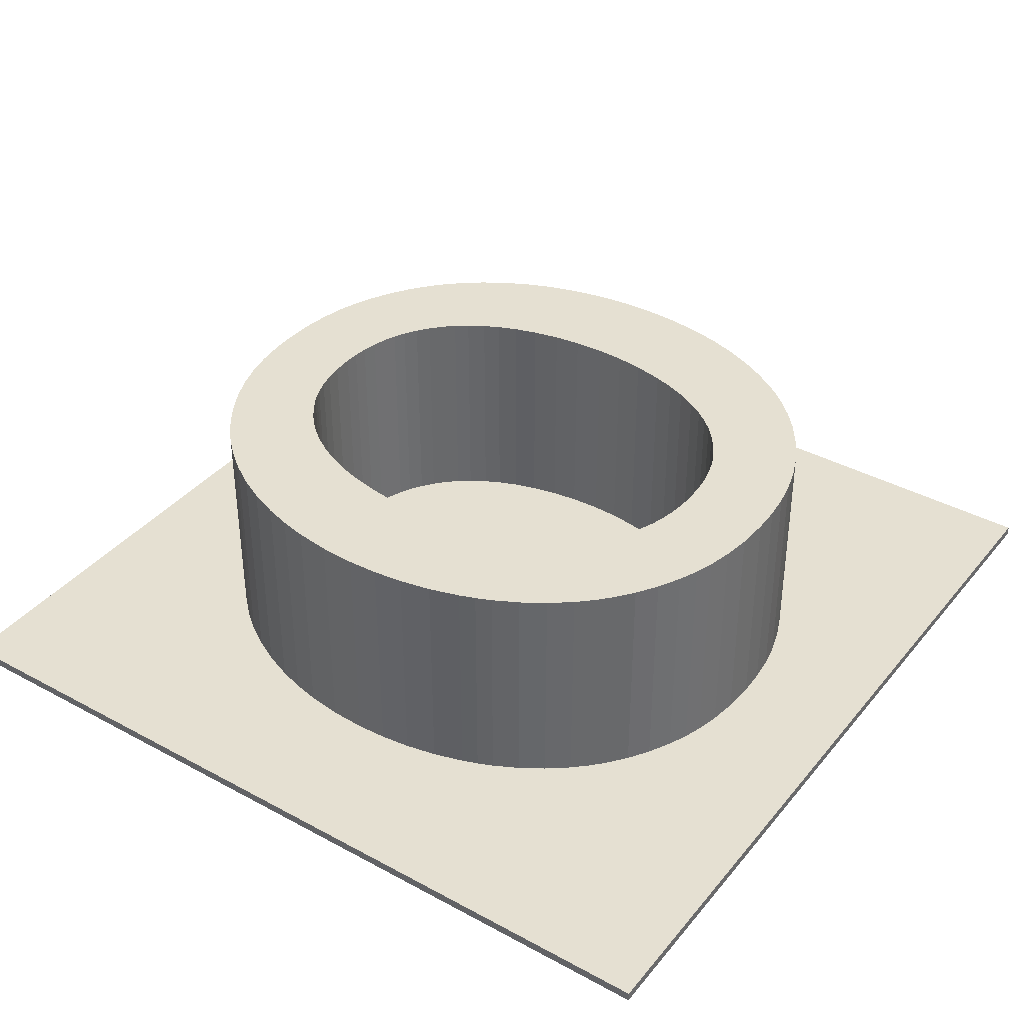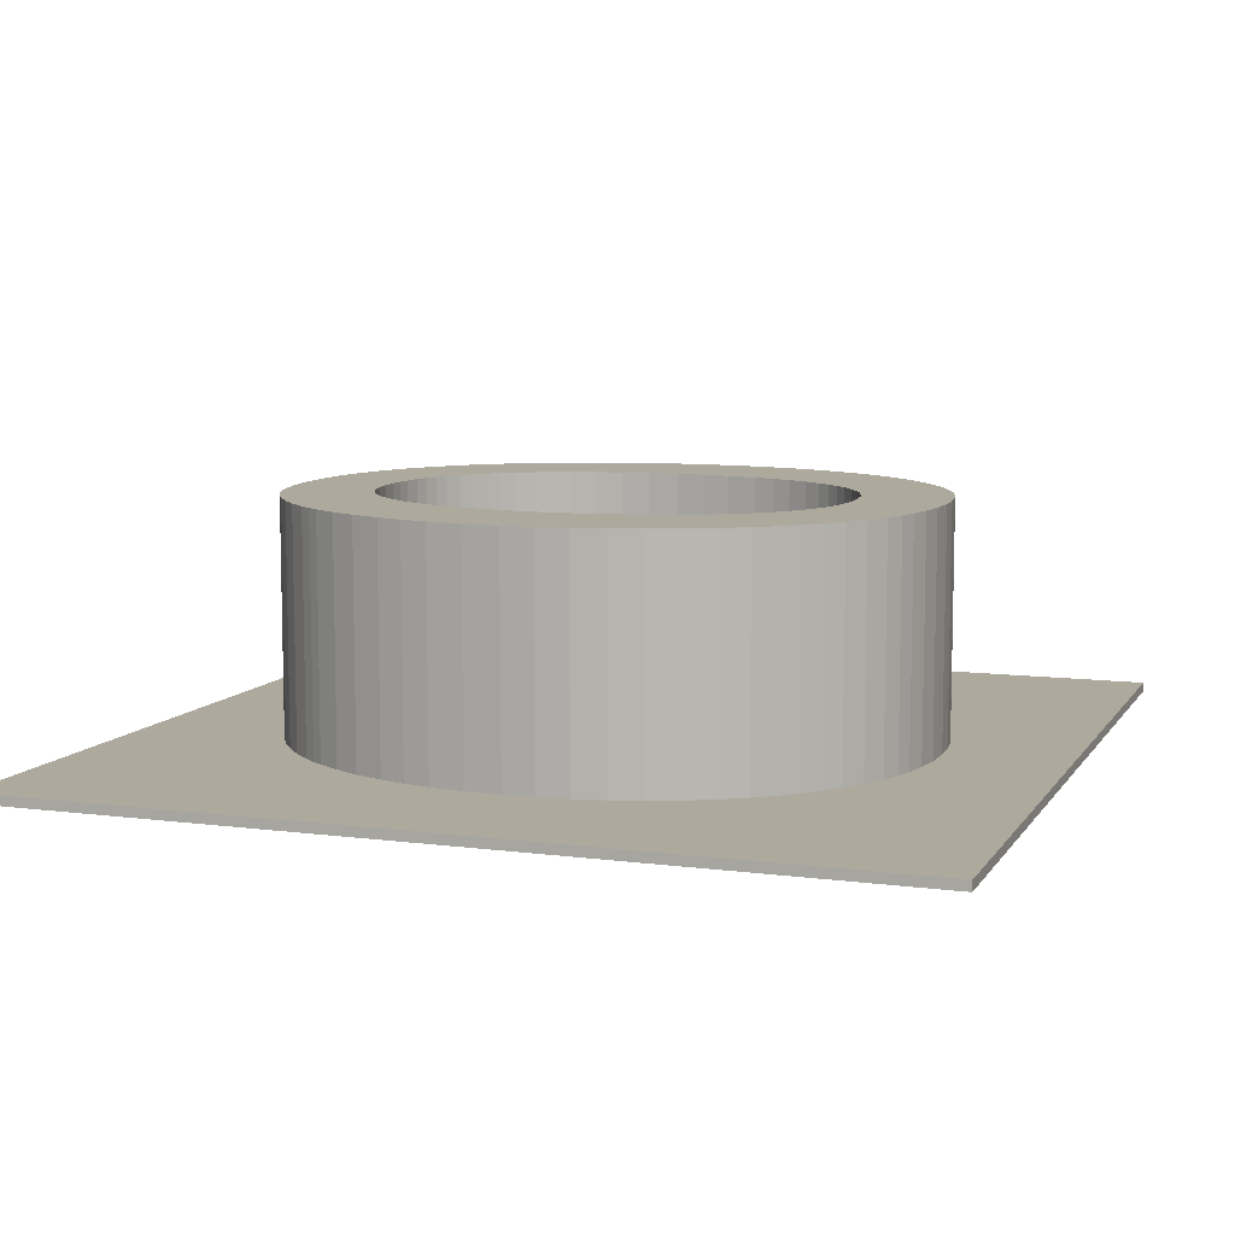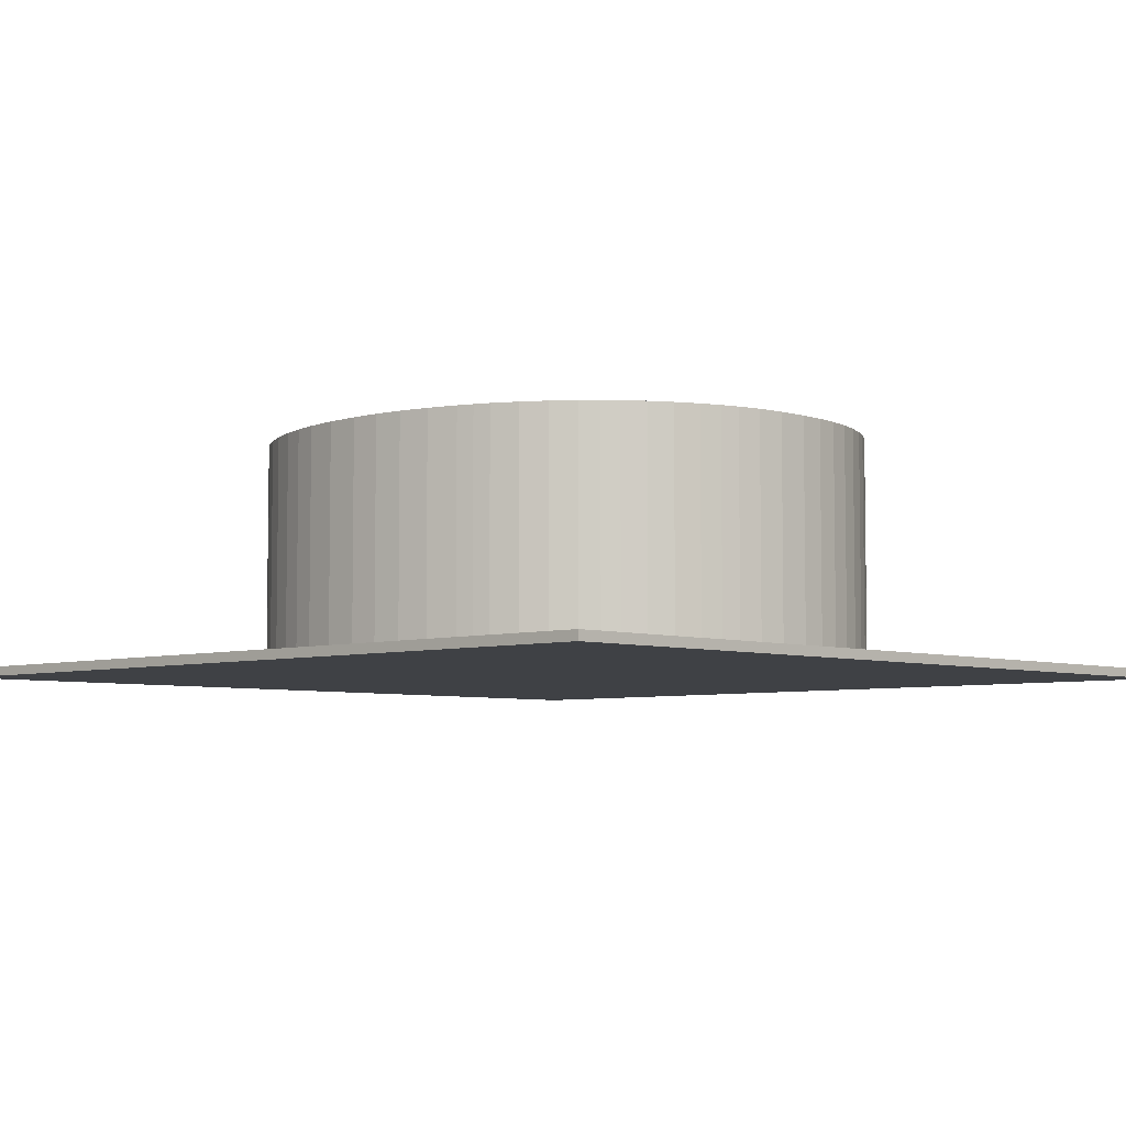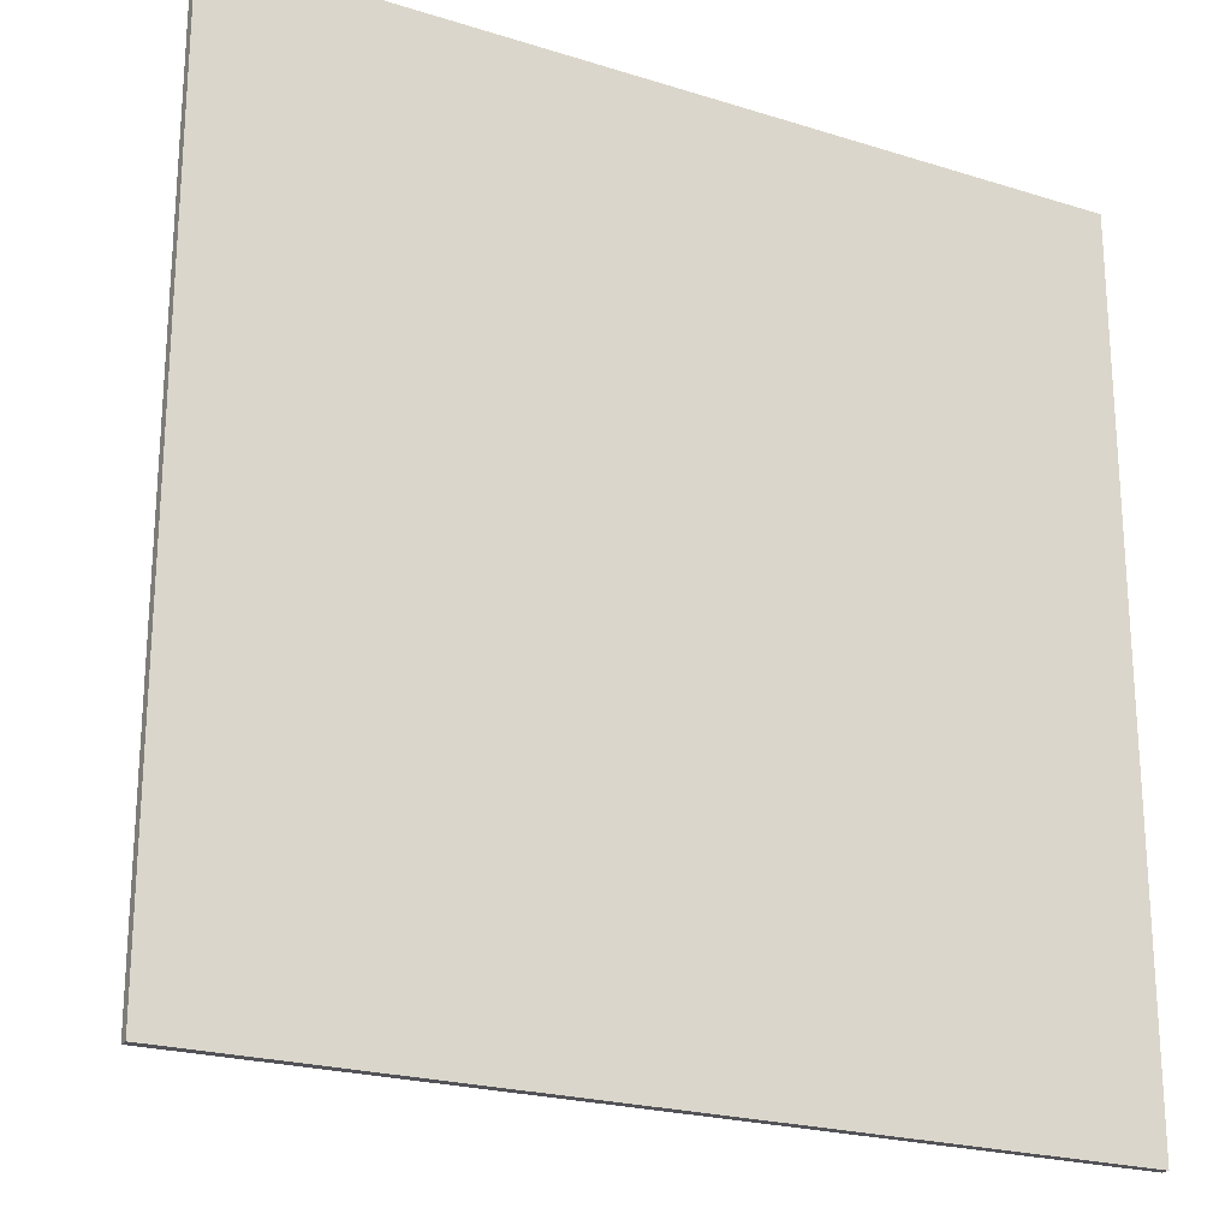
<metadata>
{"format":"obj","ext":"obj","renderer":"f3d","projection":"perspective","resolution":1024,"background":"white","views":[{"elev":37.8,"azim":-55.4,"up":"+Z"},{"elev":8.8,"azim":-70.3,"up":"+Z"},{"elev":-5.5,"azim":133.9,"up":"+Z"},{"elev":-22.4,"azim":151.6,"up":"+Y"}]}
</metadata>
<code>
v  -0.219 2.451 0.05
v  4.441e-16 2.461 2.5
v  -0.219 2.451 2.5
v  4.441e-16 2.461 0.05
v  -0.4063 2.424 0.05
v  -0.4063 2.424 2.5
v  -0.5654 2.386 0.05
v  -0.5654 2.386 2.5
v  -0.7154 2.335 0.05
v  -0.7154 2.335 2.5
v  -0.7949 2.301 0.05
v  -0.7949 2.301 2.5
v  -0.8865 2.254 0.05
v  -0.8865 2.254 2.5
v  -1.03 2.166 0.05
v  -1.03 2.166 2.5
v  -1.163 2.066 0.05
v  -1.163 2.066 2.5
v  -1.284 1.955 0.05
v  -1.284 1.955 2.5
v  -1.395 1.834 0.05
v  -1.395 1.834 2.5
v  -1.494 1.7 0.05
v  -1.494 1.7 2.5
v  -1.599 1.529 0.05
v  -1.599 1.529 2.5
v  -1.698 1.33 0.05
v  -1.698 1.33 2.5
v  -1.774 1.136 0.05
v  -1.774 1.136 2.5
v  -1.841 0.913 0.05
v  -1.841 0.913 2.5
v  -1.907 0.5931 0.05
v  -1.907 0.5931 2.5
v  -1.941 0.3049 0.05
v  -1.941 0.3049 2.5
v  -1.953 0.013 0.05
v  -1.953 0.013 2.5
v  -1.938 -0.3151 0.05
v  -1.938 -0.3151 2.5
v  -1.901 -0.6029 0.05
v  -1.901 -0.6029 2.5
v  -1.841 -0.887 0.05
v  -1.841 -0.887 2.5
v  -1.768 -1.127 0.05
v  -1.768 -1.127 2.5
v  -1.684 -1.336 0.05
v  -1.684 -1.336 2.5
v  -1.599 -1.503 0.05
v  -1.599 -1.503 2.5
v  -1.494 -1.675 0.05
v  -1.494 -1.675 2.5
v  -1.395 -1.808 0.05
v  -1.395 -1.808 2.5
v  -1.284 -1.929 0.05
v  -1.284 -1.929 2.5
v  -1.163 -2.04 0.05
v  -1.163 -2.04 2.5
v  -1.03 -2.14 0.05
v  -1.03 -2.14 2.5
v  -0.8865 -2.228 0.05
v  -0.8865 -2.228 2.5
v  -0.7634 -2.289 0.05
v  -0.7634 -2.289 2.5
v  -0.6332 -2.339 0.05
v  -0.6332 -2.339 2.5
v  -0.4781 -2.383 0.05
v  -0.4781 -2.383 2.5
v  -0.314 -2.414 0.05
v  -0.314 -2.414 2.5
v  -0.1606 -2.43 0.05
v  -0.1606 -2.43 2.5
v  4.441e-16 -2.435 0.05
v  4.441e-16 -2.435 2.5
v  0.219 -2.425 0.05
v  0.219 -2.425 2.5
v  0.4063 -2.398 0.05
v  0.4063 -2.398 2.5
v  0.5654 -2.36 0.05
v  0.5654 -2.36 2.5
v  0.7154 -2.309 0.05
v  0.7154 -2.309 2.5
v  0.7949 -2.275 0.05
v  0.7949 -2.275 2.5
v  0.8865 -2.228 0.05
v  0.8865 -2.228 2.5
v  1.03 -2.14 0.05
v  1.03 -2.14 2.5
v  1.163 -2.04 0.05
v  1.163 -2.04 2.5
v  1.284 -1.929 0.05
v  1.284 -1.929 2.5
v  1.395 -1.808 0.05
v  1.395 -1.808 2.5
v  1.494 -1.675 0.05
v  1.494 -1.675 2.5
v  1.599 -1.503 0.05
v  1.599 -1.503 2.5
v  1.698 -1.304 0.05
v  1.698 -1.304 2.5
v  1.774 -1.11 0.05
v  1.774 -1.11 2.5
v  1.841 -0.887 0.05
v  1.841 -0.887 2.5
v  1.907 -0.5671 0.05
v  1.907 -0.5671 2.5
v  1.941 -0.2789 0.05
v  1.941 -0.2789 2.5
v  1.953 0.013 0.05
v  1.953 0.013 2.5
v  1.938 0.3411 0.05
v  1.938 0.3411 2.5
v  1.901 0.6289 0.05
v  1.901 0.6289 2.5
v  1.841 0.913 0.05
v  1.841 0.913 2.5
v  1.768 1.153 0.05
v  1.768 1.153 2.5
v  1.684 1.362 0.05
v  1.684 1.362 2.5
v  1.599 1.529 0.05
v  1.599 1.529 2.5
v  1.494 1.7 0.05
v  1.494 1.7 2.5
v  1.395 1.834 0.05
v  1.395 1.834 2.5
v  1.284 1.955 0.05
v  1.284 1.955 2.5
v  1.163 2.066 0.05
v  1.163 2.066 2.5
v  1.03 2.166 0.05
v  1.03 2.166 2.5
v  0.8865 2.254 0.05
v  0.8865 2.254 2.5
v  0.7634 2.315 0.05
v  0.7634 2.315 2.5
v  0.6332 2.365 0.05
v  0.6332 2.365 2.5
v  0.4781 2.409 0.05
v  0.4781 2.409 2.5
v  0.314 2.44 0.05
v  0.314 2.44 2.5
v  0.1606 2.456 0.05
v  0.1606 2.456 2.5
v  0.337 3.363 0.05
v  4.441e-16 3.379 2.5
v  0.337 3.363 2.5
v  4.441e-16 3.379 0.05
v  0.631 3.322 0.05
v  0.631 3.322 2.5
v  0.8857 3.261 0.05
v  0.8857 3.261 2.5
v  1.081 3.197 0.05
v  1.081 3.197 2.5
v  1.292 3.109 0.05
v  1.292 3.109 2.5
v  1.534 2.981 0.05
v  1.534 2.981 2.5
v  1.76 2.835 0.05
v  1.76 2.835 2.5
v  1.969 2.67 0.05
v  1.969 2.67 2.5
v  2.111 2.539 0.05
v  2.111 2.539 2.5
v  2.259 2.38 0.05
v  2.259 2.38 2.5
v  2.438 2.151 0.05
v  2.438 2.151 2.5
v  2.597 1.904 0.05
v  2.597 1.904 2.5
v  2.734 1.64 0.05
v  2.734 1.64 2.5
v  2.804 1.477 0.05
v  2.804 1.477 2.5
v  2.866 1.309 0.05
v  2.866 1.309 2.5
v  2.962 0.9859 0.05
v  2.962 0.9859 2.5
v  3.029 0.6531 0.05
v  3.029 0.6531 2.5
v  3.066 0.3372 0.05
v  3.066 0.3372 2.5
v  3.078 0.013 0.05
v  3.078 0.013 2.5
v  3.061 -0.3687 0.05
v  3.061 -0.3687 2.5
v  3.012 -0.7378 0.05
v  3.012 -0.7378 2.5
v  2.949 -1.019 0.05
v  2.949 -1.019 2.5
v  2.866 -1.292 0.05
v  2.866 -1.292 2.5
v  2.744 -1.6 0.05
v  2.744 -1.6 2.5
v  2.609 -1.866 0.05
v  2.609 -1.866 2.5
v  2.452 -2.114 0.05
v  2.452 -2.114 2.5
v  2.366 -2.231 0.05
v  2.366 -2.231 2.5
v  2.259 -2.363 0.05
v  2.259 -2.363 2.5
v  2.076 -2.556 0.05
v  2.076 -2.556 2.5
v  1.877 -2.729 0.05
v  1.877 -2.729 2.5
v  1.66 -2.885 0.05
v  1.66 -2.885 2.5
v  1.492 -2.986 0.05
v  1.492 -2.986 2.5
v  1.292 -3.087 0.05
v  1.292 -3.087 2.5
v  1.057 -3.183 0.05
v  1.057 -3.183 2.5
v  0.8105 -3.257 0.05
v  0.8105 -3.257 2.5
v  0.5522 -3.311 0.05
v  0.5522 -3.311 2.5
v  0.2821 -3.342 0.05
v  0.2821 -3.342 2.5
v  4.441e-16 -3.353 0.05
v  4.441e-16 -3.353 2.5
v  -0.337 -3.338 0.05
v  -0.337 -3.338 2.5
v  -0.631 -3.297 0.05
v  -0.631 -3.297 2.5
v  -0.8857 -3.237 0.05
v  -0.8857 -3.237 2.5
v  -1.081 -3.174 0.05
v  -1.081 -3.174 2.5
v  -1.292 -3.087 0.05
v  -1.292 -3.087 2.5
v  -1.534 -2.961 0.05
v  -1.534 -2.961 2.5
v  -1.76 -2.816 0.05
v  -1.76 -2.816 2.5
v  -1.969 -2.653 0.05
v  -1.969 -2.653 2.5
v  -2.111 -2.522 0.05
v  -2.111 -2.522 2.5
v  -2.259 -2.363 0.05
v  -2.259 -2.363 2.5
v  -2.438 -2.134 0.05
v  -2.438 -2.134 2.5
v  -2.597 -1.887 0.05
v  -2.597 -1.887 2.5
v  -2.734 -1.623 0.05
v  -2.734 -1.623 2.5
v  -2.804 -1.46 0.05
v  -2.804 -1.46 2.5
v  -2.866 -1.292 0.05
v  -2.866 -1.292 2.5
v  -2.962 -0.9683 0.05
v  -2.962 -0.9683 2.5
v  -3.029 -0.6336 0.05
v  -3.029 -0.6336 2.5
v  -3.066 -0.315 0.05
v  -3.066 -0.315 2.5
v  -3.078 0.013 0.05
v  -3.078 0.013 2.5
v  -3.061 0.3904 0.05
v  -3.061 0.3904 2.5
v  -3.012 0.7565 0.05
v  -3.012 0.7565 2.5
v  -2.949 1.036 0.05
v  -2.949 1.036 2.5
v  -2.866 1.309 0.05
v  -2.866 1.309 2.5
v  -2.744 1.617 0.05
v  -2.744 1.617 2.5
v  -2.609 1.883 0.05
v  -2.609 1.883 2.5
v  -2.452 2.131 0.05
v  -2.452 2.131 2.5
v  -2.366 2.248 0.05
v  -2.366 2.248 2.5
v  -2.259 2.38 0.05
v  -2.259 2.38 2.5
v  -2.076 2.573 0.05
v  -2.076 2.573 2.5
v  -1.877 2.747 0.05
v  -1.877 2.747 2.5
v  -1.66 2.904 0.05
v  -1.66 2.904 2.5
v  -1.492 3.006 0.05
v  -1.492 3.006 2.5
v  -1.292 3.109 0.05
v  -1.292 3.109 2.5
v  -1.057 3.206 0.05
v  -1.057 3.206 2.5
v  -0.8105 3.282 0.05
v  -0.8105 3.282 2.5
v  -0.5522 3.336 0.05
v  -0.5522 3.336 2.5
v  -0.2821 3.368 0.05
v  -0.2821 3.368 2.5
v  -4.625 -4.625 -0.05
v  4.625 -4.625 0.05
v  -4.625 -4.625 0.05
v  4.625 -4.625 -0.05
v  4.625 4.625 0.05
v  4.625 4.625 -0.05
v  -4.625 4.625 0.05
v  -4.625 4.625 -0.05
g <STL_BINARY>
f 1 2 3
f 1 4 2
f 5 3 6
f 5 1 3
f 7 6 8
f 7 5 6
f 9 8 10
f 9 7 8
f 11 10 12
f 11 9 10
f 13 12 14
f 13 11 12
f 15 14 16
f 15 13 14
f 17 16 18
f 17 15 16
f 19 18 20
f 19 17 18
f 21 20 22
f 21 19 20
f 23 22 24
f 23 21 22
f 25 24 26
f 25 23 24
f 27 26 28
f 27 25 26
f 29 28 30
f 29 27 28
f 31 30 32
f 31 29 30
f 33 32 34
f 33 31 32
f 35 34 36
f 35 33 34
f 37 36 38
f 37 35 36
f 39 38 40
f 39 37 38
f 41 40 42
f 41 39 40
f 43 42 44
f 43 41 42
f 45 44 46
f 45 43 44
f 47 46 48
f 47 45 46
f 49 48 50
f 49 47 48
f 51 50 52
f 51 49 50
f 53 52 54
f 53 51 52
f 55 54 56
f 55 53 54
f 57 56 58
f 57 55 56
f 59 58 60
f 59 57 58
f 61 60 62
f 61 59 60
f 63 62 64
f 63 61 62
f 65 64 66
f 65 63 64
f 67 66 68
f 67 65 66
f 69 68 70
f 69 67 68
f 71 70 72
f 71 69 70
f 73 72 74
f 73 71 72
f 75 74 76
f 75 73 74
f 77 76 78
f 77 75 76
f 79 78 80
f 79 77 78
f 81 80 82
f 81 79 80
f 83 82 84
f 83 81 82
f 85 84 86
f 85 83 84
f 87 86 88
f 87 85 86
f 89 88 90
f 89 87 88
f 91 90 92
f 91 89 90
f 93 92 94
f 93 91 92
f 95 94 96
f 95 93 94
f 97 96 98
f 97 95 96
f 99 98 100
f 99 97 98
f 101 100 102
f 101 99 100
f 103 102 104
f 103 101 102
f 105 104 106
f 105 103 104
f 107 106 108
f 107 105 106
f 109 108 110
f 109 107 108
f 111 110 112
f 111 109 110
f 113 112 114
f 113 111 112
f 115 114 116
f 115 113 114
f 117 116 118
f 117 115 116
f 119 118 120
f 119 117 118
f 121 120 122
f 121 119 120
f 123 122 124
f 123 121 122
f 125 124 126
f 125 123 124
f 127 126 128
f 127 125 126
f 129 128 130
f 129 127 128
f 131 130 132
f 131 129 130
f 133 132 134
f 133 131 132
f 135 134 136
f 135 133 134
f 137 136 138
f 137 135 136
f 139 138 140
f 139 137 138
f 141 140 142
f 141 139 140
f 143 142 144
f 143 141 142
f 4 144 2
f 4 143 144
f 145 146 147
f 145 148 146
f 149 147 150
f 149 145 147
f 151 150 152
f 151 149 150
f 153 152 154
f 153 151 152
f 155 154 156
f 155 153 154
f 157 156 158
f 157 155 156
f 159 158 160
f 159 157 158
f 161 160 162
f 161 159 160
f 163 162 164
f 163 161 162
f 165 164 166
f 165 163 164
f 167 166 168
f 167 165 166
f 169 168 170
f 169 167 168
f 171 170 172
f 171 169 170
f 173 172 174
f 173 171 172
f 175 174 176
f 175 173 174
f 177 176 178
f 177 175 176
f 179 178 180
f 179 177 178
f 181 180 182
f 181 179 180
f 183 182 184
f 183 181 182
f 185 184 186
f 185 183 184
f 187 186 188
f 187 185 186
f 189 188 190
f 189 187 188
f 191 190 192
f 191 189 190
f 193 192 194
f 193 191 192
f 195 194 196
f 195 193 194
f 197 196 198
f 197 195 196
f 199 198 200
f 199 197 198
f 201 200 202
f 201 199 200
f 203 202 204
f 203 201 202
f 205 204 206
f 205 203 204
f 207 206 208
f 207 205 206
f 209 208 210
f 209 207 208
f 211 210 212
f 211 209 210
f 213 212 214
f 213 211 212
f 215 214 216
f 215 213 214
f 217 216 218
f 217 215 216
f 219 218 220
f 219 217 218
f 221 220 222
f 221 219 220
f 223 222 224
f 223 221 222
f 225 224 226
f 225 223 224
f 227 226 228
f 227 225 226
f 229 228 230
f 229 227 228
f 231 230 232
f 231 229 230
f 233 232 234
f 233 231 232
f 235 234 236
f 235 233 234
f 237 236 238
f 237 235 236
f 239 238 240
f 239 237 238
f 241 240 242
f 241 239 240
f 243 242 244
f 243 241 242
f 245 244 246
f 245 243 244
f 247 246 248
f 247 245 246
f 249 248 250
f 249 247 248
f 251 250 252
f 251 249 250
f 253 252 254
f 253 251 252
f 255 254 256
f 255 253 254
f 257 256 258
f 257 255 256
f 259 258 260
f 259 257 258
f 261 260 262
f 261 259 260
f 263 262 264
f 263 261 262
f 265 264 266
f 265 263 264
f 267 266 268
f 267 265 266
f 269 268 270
f 269 267 268
f 271 270 272
f 271 269 270
f 273 272 274
f 273 271 272
f 275 274 276
f 275 273 274
f 277 276 278
f 277 275 276
f 279 278 280
f 279 277 278
f 281 280 282
f 281 279 280
f 283 282 284
f 283 281 282
f 285 284 286
f 285 283 284
f 287 286 288
f 287 285 286
f 289 288 290
f 289 287 288
f 291 290 292
f 291 289 290
f 293 292 294
f 293 291 292
f 295 294 296
f 295 293 294
f 148 296 146
f 148 295 296
f 297 298 299
f 297 300 298
f 300 301 298
f 300 302 301
f 302 303 301
f 302 304 303
f 304 299 303
f 304 297 299
f 115 31 113
f 115 29 31
f 29 115 117
f 113 31 33
f 113 33 111
f 111 33 35
f 111 35 109
f 37 109 35
f 37 107 109
f 107 37 39
f 107 39 105
f 105 39 41
f 105 41 103
f 43 103 41
f 43 101 103
f 101 43 45
f 101 45 99
f 99 45 47
f 99 47 97
f 49 97 47
f 49 73 97
f 97 75 95
f 97 73 75
f 49 71 73
f 49 51 71
f 51 69 71
f 51 53 69
f 69 55 57
f 69 53 55
f 69 59 67
f 69 57 59
f 67 59 61
f 67 61 65
f 65 61 63
f 75 93 95
f 75 77 93
f 77 91 93
f 77 89 91
f 77 87 89
f 77 79 87
f 79 85 87
f 79 81 85
f 85 81 83
f 29 117 27
f 27 117 119
f 27 119 25
f 25 119 121
f 25 1 23
f 25 4 1
f 25 121 4
f 121 143 4
f 121 123 143
f 123 141 143
f 123 125 141
f 141 131 139
f 141 129 131
f 141 127 129
f 141 125 127
f 139 131 133
f 139 133 137
f 137 133 135
f 1 21 23
f 1 5 21
f 5 19 21
f 5 17 19
f 5 15 17
f 5 7 15
f 7 13 15
f 7 9 13
f 13 9 11
f 303 293 295
f 303 291 293
f 303 289 291
f 303 287 289
f 303 285 287
f 303 283 285
f 303 281 283
f 303 279 281
f 303 277 279
f 303 275 277
f 303 273 275
f 303 271 273
f 303 269 271
f 303 267 269
f 303 265 267
f 303 263 265
f 303 261 263
f 303 259 261
f 303 148 301
f 303 295 148
f 299 259 303
f 299 257 259
f 299 255 257
f 299 253 255
f 299 251 253
f 299 249 251
f 299 247 249
f 299 245 247
f 299 243 245
f 299 241 243
f 299 239 241
f 299 237 239
f 299 235 237
f 299 233 235
f 299 231 233
f 299 229 231
f 299 227 229
f 299 225 227
f 221 299 298
f 221 223 299
f 299 223 225
f 298 219 221
f 298 217 219
f 298 215 217
f 298 213 215
f 298 211 213
f 298 209 211
f 298 207 209
f 298 205 207
f 298 203 205
f 298 201 203
f 298 199 201
f 298 197 199
f 298 195 197
f 298 193 195
f 298 191 193
f 298 189 191
f 298 187 189
f 298 185 187
f 298 183 185
f 298 301 183
f 301 181 183
f 301 179 181
f 301 177 179
f 301 175 177
f 301 173 175
f 301 171 173
f 301 169 171
f 301 167 169
f 301 165 167
f 301 163 165
f 301 161 163
f 301 159 161
f 301 157 159
f 301 155 157
f 301 153 155
f 301 151 153
f 301 149 151
f 301 145 149
f 301 148 145
f 304 300 297
f 304 302 300
f 146 144 147
f 146 2 144
f 296 2 146
f 147 144 142
f 142 150 147
f 142 140 150
f 140 152 150
f 140 138 152
f 138 154 152
f 138 136 154
f 136 156 154
f 136 134 156
f 134 158 156
f 134 132 158
f 132 160 158
f 132 130 160
f 160 128 162
f 160 130 128
f 128 164 162
f 128 126 164
f 126 166 164
f 126 124 166
f 124 168 166
f 124 122 168
f 122 170 168
f 122 120 170
f 120 172 170
f 120 118 172
f 172 118 174
f 118 176 174
f 118 116 176
f 116 178 176
f 116 114 178
f 178 114 180
f 180 114 112
f 180 112 182
f 182 112 110
f 182 110 184
f 110 186 184
f 110 108 186
f 108 188 186
f 108 106 188
f 106 190 188
f 106 104 190
f 190 104 192
f 102 192 104
f 102 194 192
f 100 194 102
f 100 196 194
f 98 196 100
f 98 198 196
f 96 198 98
f 96 200 198
f 96 202 200
f 96 94 202
f 94 204 202
f 94 92 204
f 92 206 204
f 92 90 206
f 90 208 206
f 90 88 208
f 208 88 210
f 86 210 88
f 86 212 210
f 84 212 86
f 84 214 212
f 214 84 82
f 82 216 214
f 82 80 216
f 78 216 80
f 78 218 216
f 76 218 78
f 76 220 218
f 74 220 76
f 74 222 220
f 222 74 72
f 222 72 224
f 224 72 70
f 70 226 224
f 70 68 226
f 68 228 226
f 68 66 228
f 66 230 228
f 66 64 230
f 64 232 230
f 64 62 232
f 62 234 232
f 62 60 234
f 60 236 234
f 60 58 236
f 236 56 238
f 236 58 56
f 56 240 238
f 56 54 240
f 54 242 240
f 54 52 242
f 52 244 242
f 52 50 244
f 50 246 244
f 50 48 246
f 48 248 246
f 48 46 248
f 248 46 250
f 46 252 250
f 46 44 252
f 44 254 252
f 44 42 254
f 254 42 256
f 256 42 40
f 256 40 258
f 258 40 38
f 258 38 260
f 38 262 260
f 38 36 262
f 36 264 262
f 36 34 264
f 34 266 264
f 34 32 266
f 266 32 268
f 268 32 30
f 268 30 270
f 270 30 28
f 270 28 272
f 272 28 26
f 272 26 274
f 26 276 274
f 26 24 276
f 24 278 276
f 24 22 278
f 22 280 278
f 22 20 280
f 20 282 280
f 20 18 282
f 18 284 282
f 18 16 284
f 284 16 286
f 286 16 14
f 286 14 288
f 288 14 12
f 288 12 290
f 290 12 10
f 10 292 290
f 10 8 292
f 292 6 294
f 292 8 6
f 294 6 3
f 294 3 296
f 296 3 2

</code>
